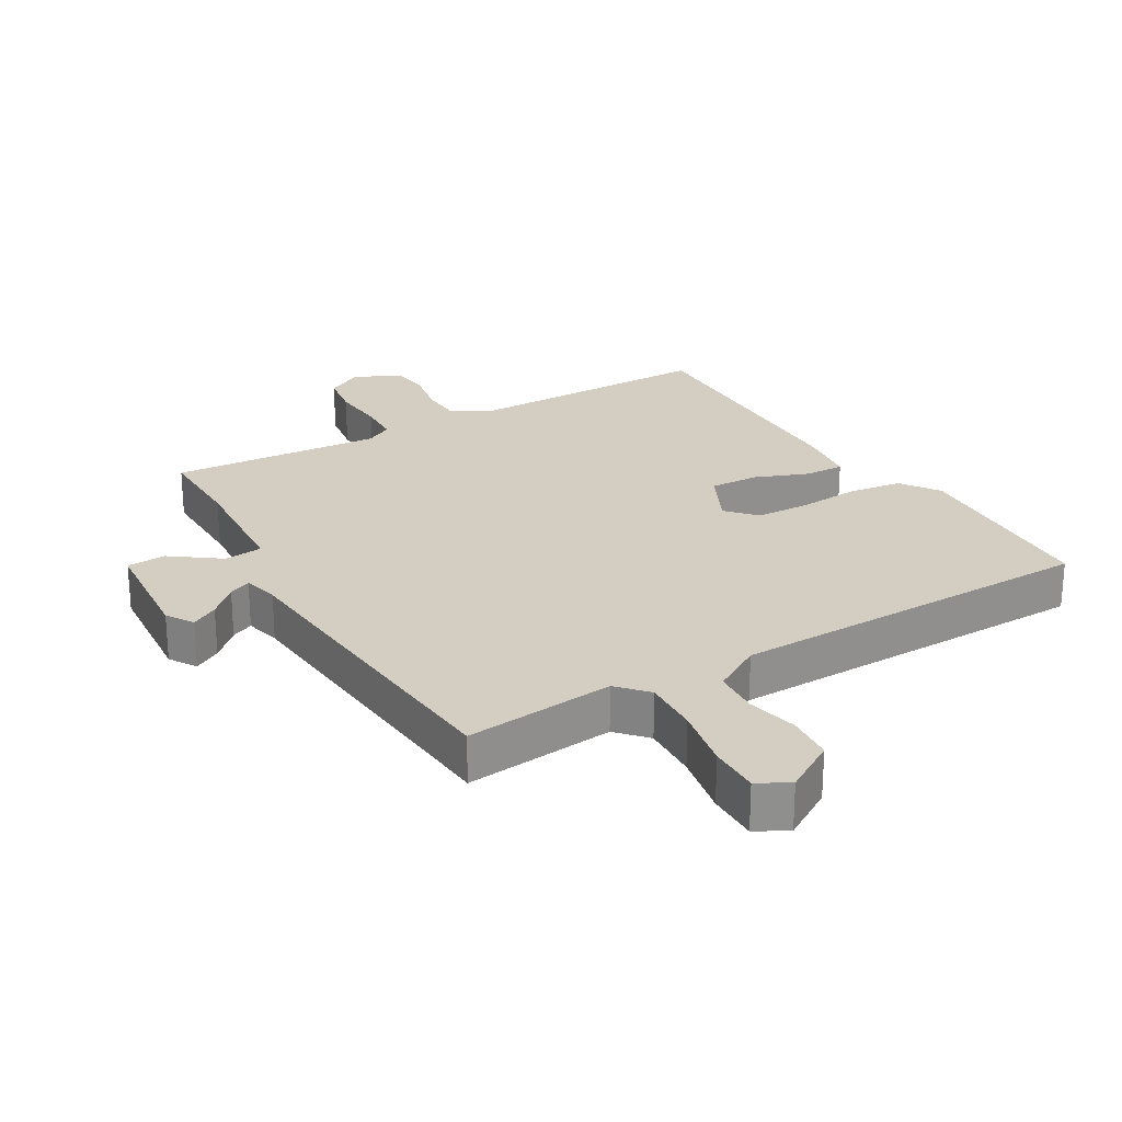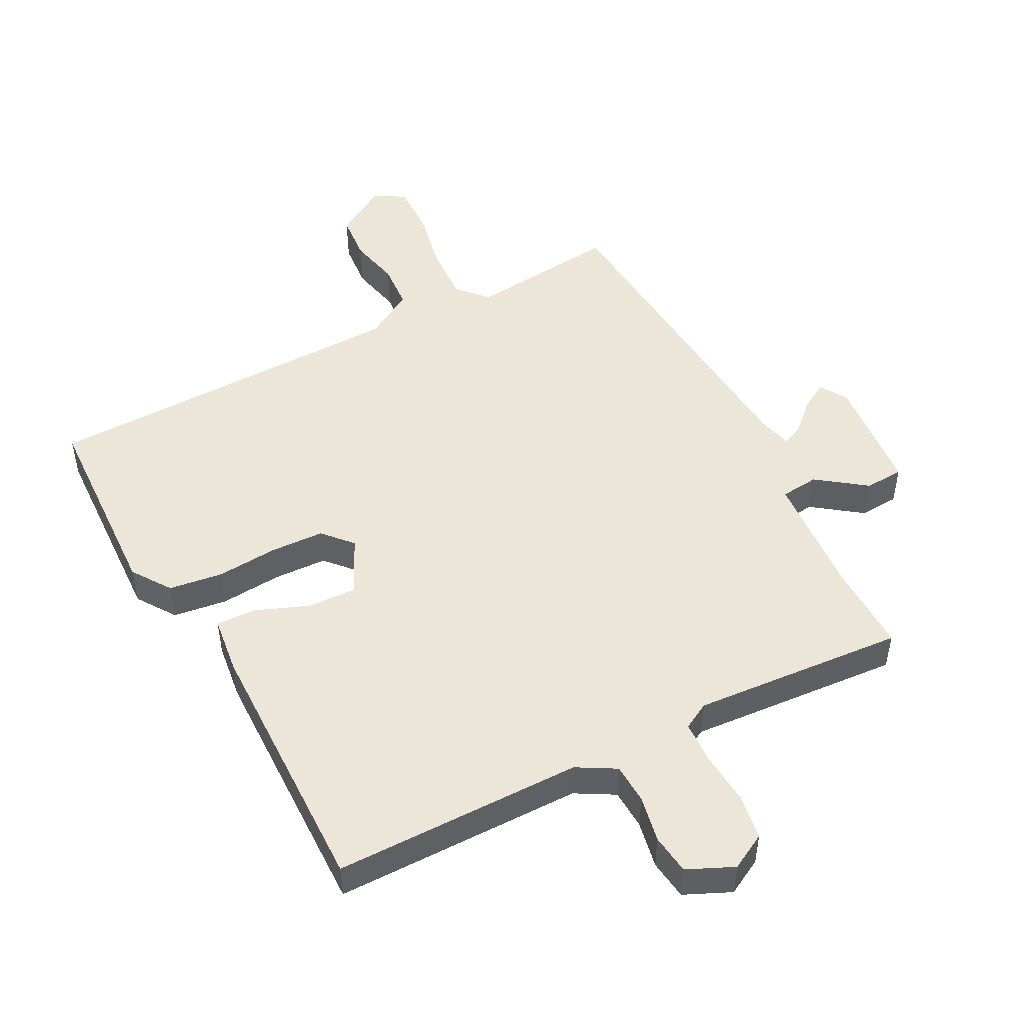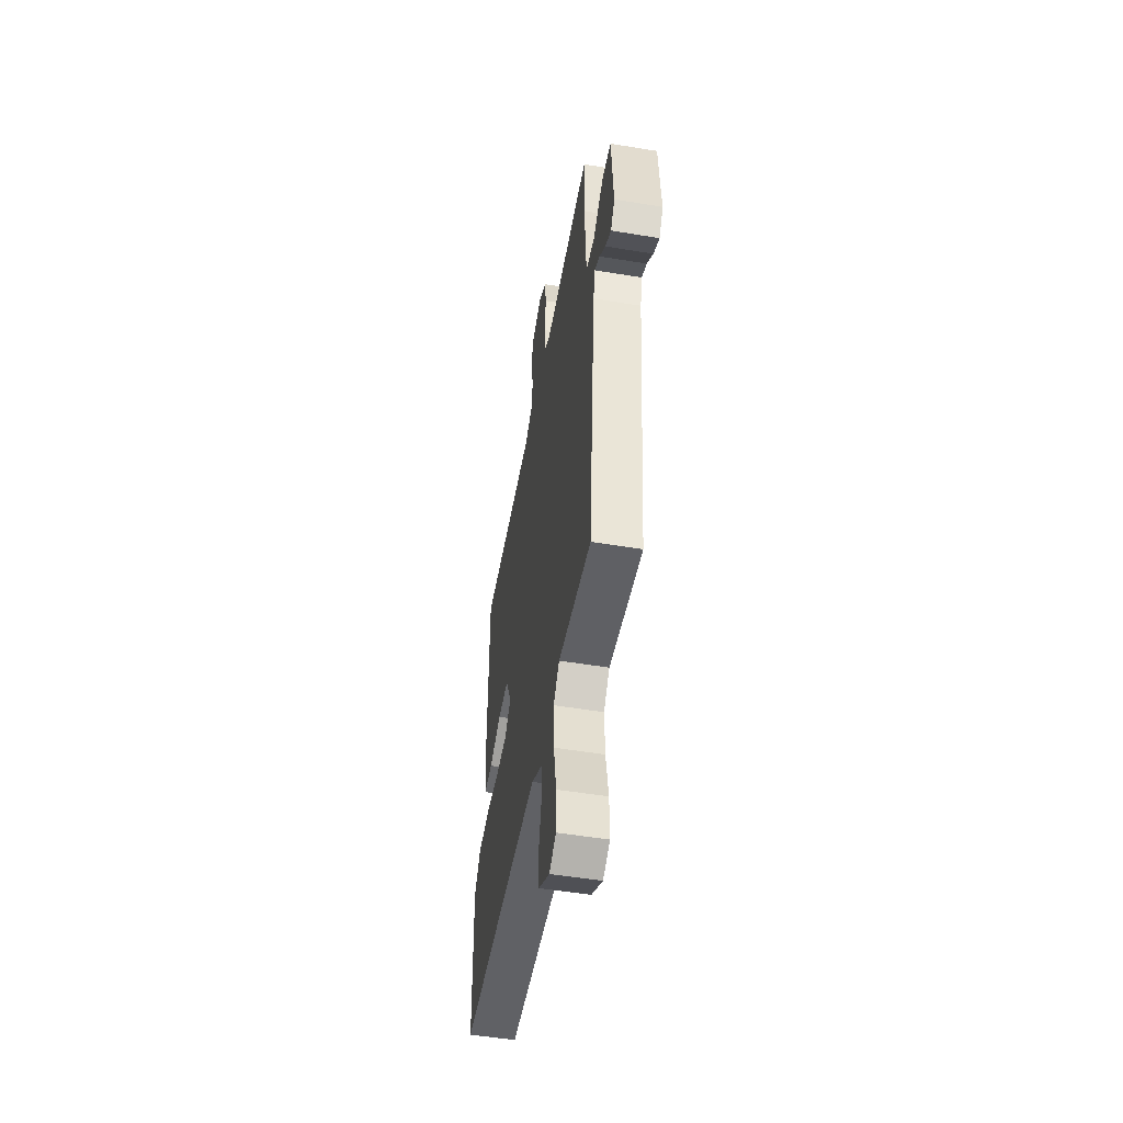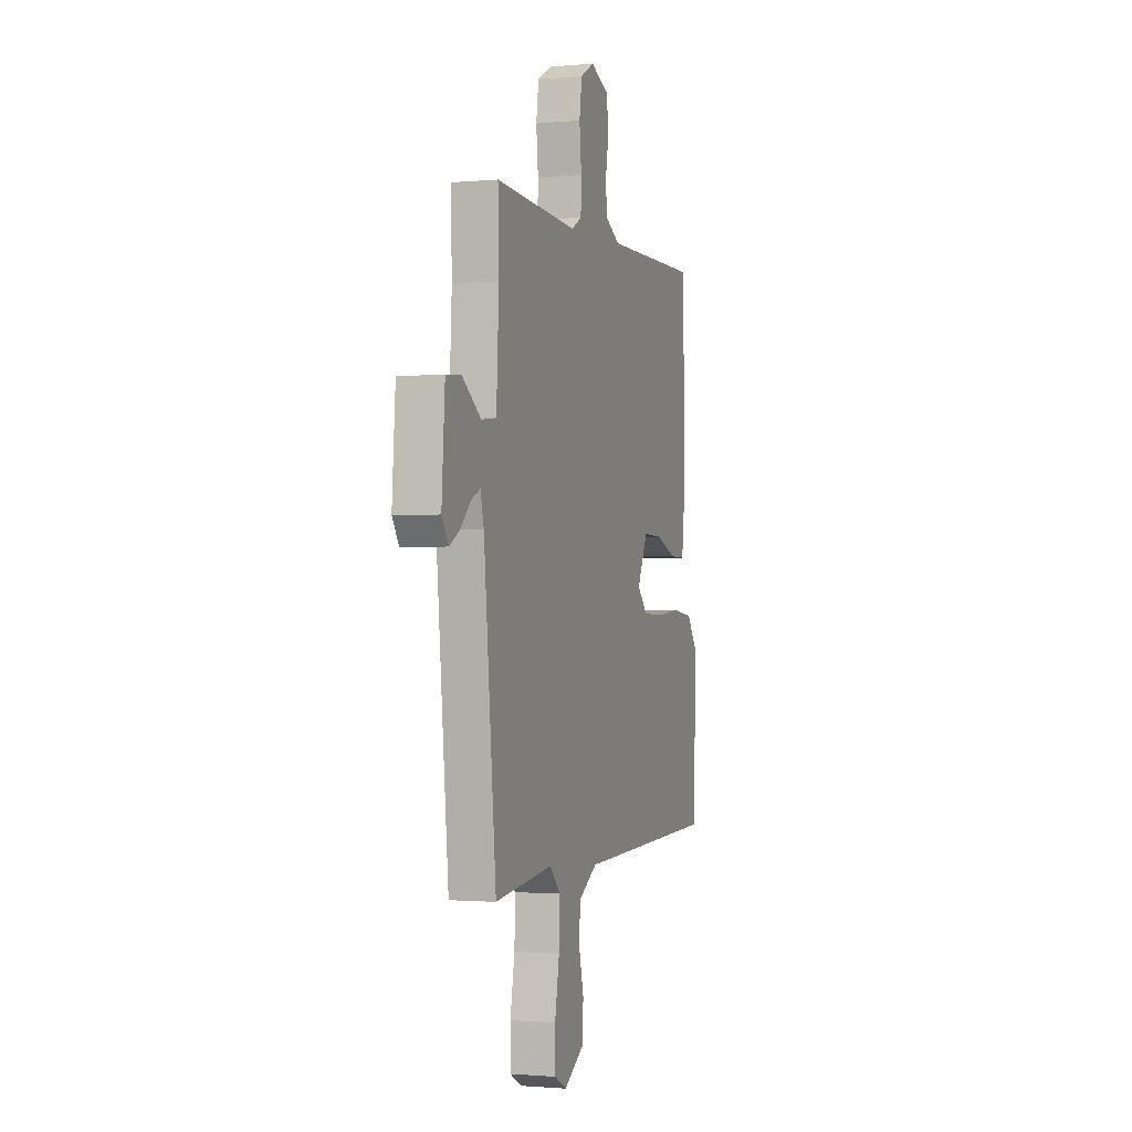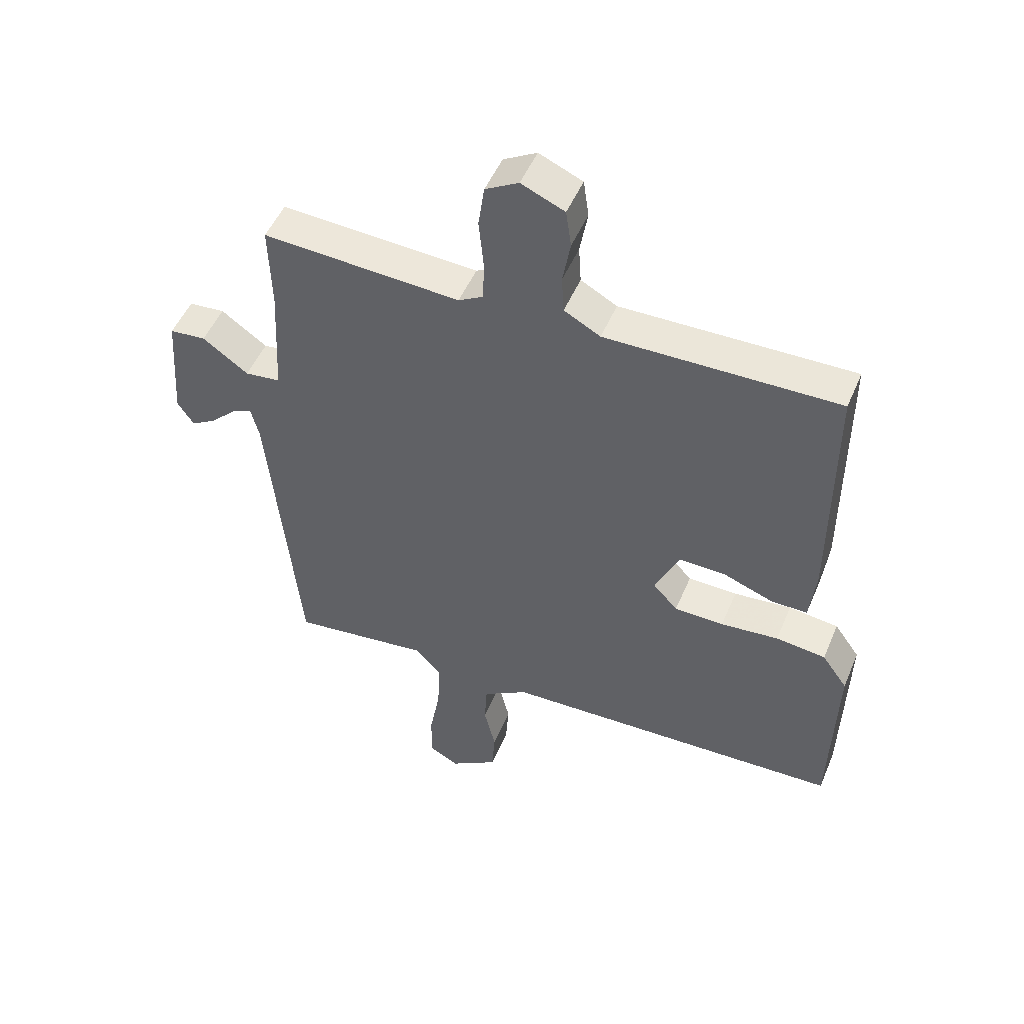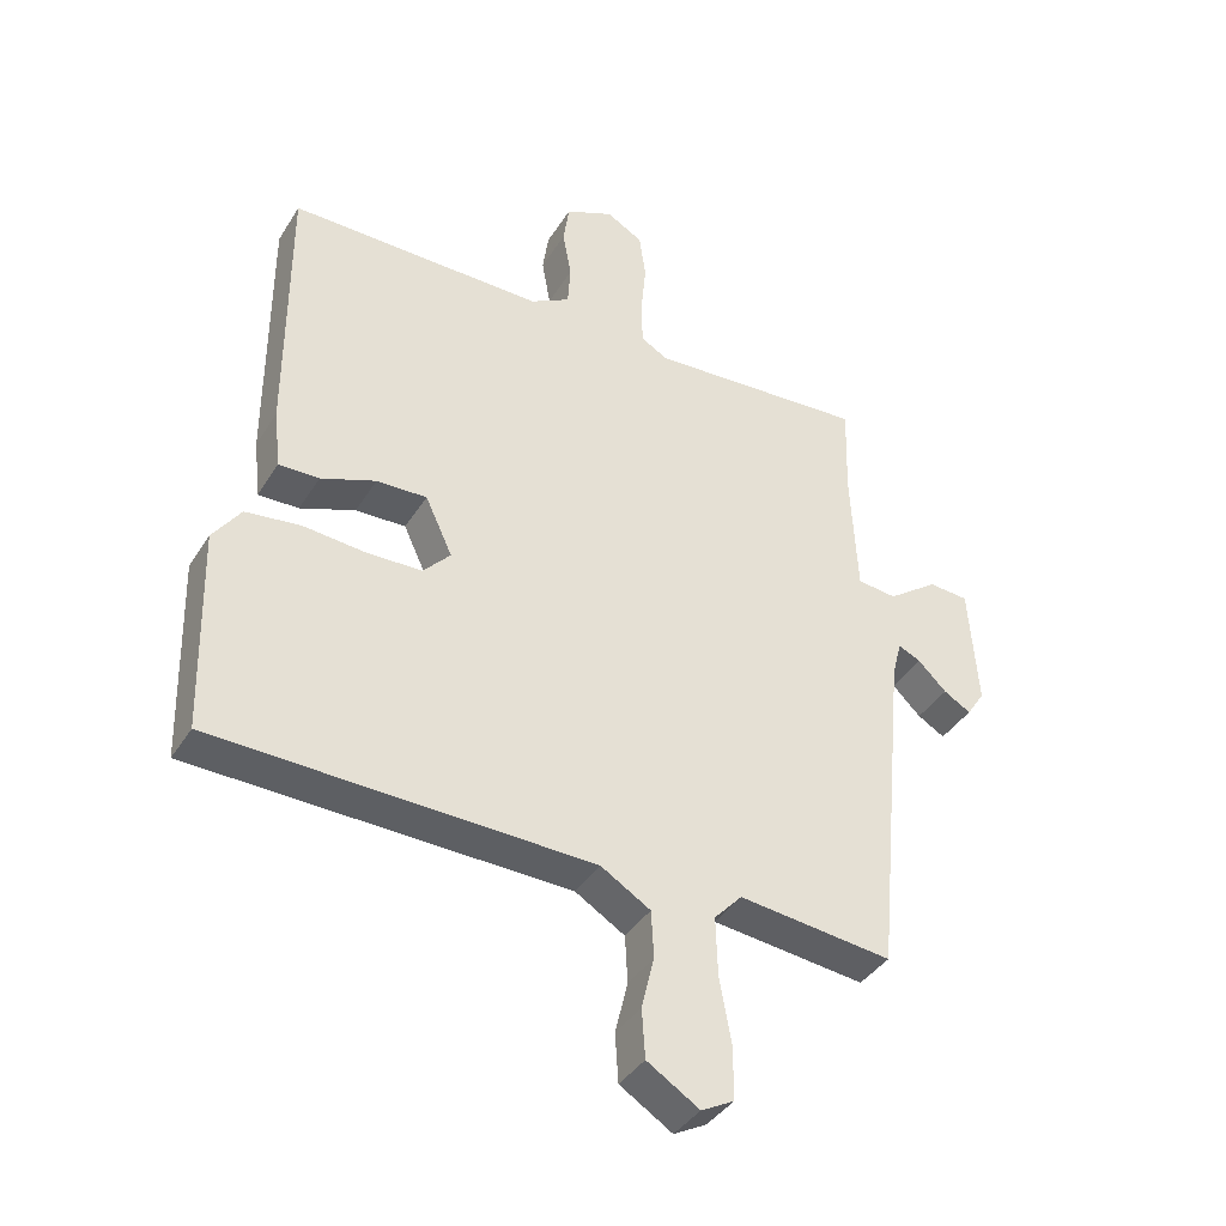
<metadata>
{"format":"obj","ext":"obj","renderer":"f3d","projection":"perspective","resolution":1024,"background":"white","views":[{"elev":25.0,"azim":150.4,"up":"+Y"},{"elev":49.4,"azim":-26.7,"up":"+Y"},{"elev":-51.5,"azim":79.8,"up":"+Z"},{"elev":-1.3,"azim":108.5,"up":"+Z"},{"elev":50.0,"azim":-157.6,"up":"+Z"},{"elev":-38.9,"azim":-28.7,"up":"+Z"}]}
</metadata>
<code>
v -0.531 0.07 -0.475
v -0.539 0.07 -0.167
v -0.497 0.07 -0.108
v -0.414 0.07 -0.098
v -0.318 0.07 -0.107
v -0.236 0.07 -0.105
v -0.195 0.07 -0.061
v -0.236 0.07 0.027
v -0.312 0.07 0.025
v -0.395 0.07 -0.006
v -0.456 0.07 -0.007
v -0.466 0.07 0.082
v -0.466 0.07 0.492
v -0.081 0.07 0.487
v -0.021 0.07 0.52
v -0.017 0.07 0.582
v -0.03 0.07 0.655
v -0.021 0.07 0.717
v 0.051 0.07 0.748
v 0.106 0.07 0.717
v 0.116 0.07 0.647
v 0.108 0.07 0.565
v 0.11 0.07 0.499
v 0.151 0.07 0.476
v 0.479 0.07 0.495
v 0.475 0.07 0.354
v 0.485 0.07 0.163
v 0.544 0.07 0.156
v 0.62 0.07 0.21
v 0.68 0.07 0.205
v 0.693 0.07 0.021
v 0.666 0.07 -0.02
v 0.625 0.07 0.004
v 0.582 0.07 0.046
v 0.548 0.07 0.062
v 0.534 0.07 0.007
v 0.485 0.07 -0.504
v 0.253 0.07 -0.476
v 0.211 0.07 -0.521
v 0.214 0.07 -0.609
v 0.232 0.07 -0.708
v 0.232 0.07 -0.787
v 0.183 0.07 -0.813
v 0.104 0.07 -0.763
v 0.099 0.07 -0.69
v 0.118 0.07 -0.611
v 0.114 0.07 -0.54
v 0.039 0.07 -0.494
v -0.531 0 -0.475
v -0.539 0 -0.167
v -0.497 0 -0.108
v -0.414 0 -0.098
v -0.318 0 -0.107
v -0.236 0 -0.105
v -0.195 0 -0.061
v -0.236 0 0.027
v -0.312 0 0.025
v -0.395 0 -0.006
v -0.456 0 -0.007
v -0.466 0 0.082
v -0.466 0 0.492
v -0.081 0 0.487
v -0.021 0 0.52
v -0.017 0 0.582
v -0.03 0 0.655
v -0.021 0 0.717
v 0.051 0 0.748
v 0.106 0 0.717
v 0.116 0 0.647
v 0.108 0 0.565
v 0.11 0 0.499
v 0.151 0 0.476
v 0.479 0 0.495
v 0.475 0 0.354
v 0.485 0 0.163
v 0.544 0 0.156
v 0.62 0 0.21
v 0.68 0 0.205
v 0.693 0 0.021
v 0.666 0 -0.02
v 0.625 0 0.004
v 0.582 0 0.046
v 0.548 0 0.062
v 0.534 0 0.007
v 0.485 0 -0.504
v 0.253 0 -0.476
v 0.211 0 -0.521
v 0.214 0 -0.609
v 0.232 0 -0.708
v 0.232 0 -0.787
v 0.183 0 -0.813
v 0.104 0 -0.763
v 0.099 0 -0.69
v 0.118 0 -0.611
v 0.114 0 -0.54
v 0.039 0 -0.494
f 44 45 46
f 43 44 46
f 42 43 46
f 41 42 46
f 40 41 46
f 39 40 46 47
f 38 39 47 48
f 36 37 38
f 38 48 1
f 36 38 1
f 35 36 1
f 32 33 34
f 31 32 34
f 30 31 34
f 29 30 34
f 28 29 34
f 27 28 34 35
f 24 25 26
f 24 26 27
f 23 24 27 35
f 20 21 22
f 19 20 22
f 18 19 22
f 17 18 22
f 16 17 22
f 15 16 22 23
f 14 15 23 35
f 12 13 14
f 11 12 14
f 10 11 14
f 9 10 14
f 8 9 14 35
f 3 4 5
f 2 3 5
f 1 2 5
f 1 5 6
f 35 1 6 7
f 7 8 35
f 94 93 92
f 94 92 91
f 94 91 90
f 94 90 89
f 94 89 88
f 95 94 88 87
f 96 95 87 86
f 86 85 84
f 49 96 86
f 49 86 84
f 49 84 83
f 82 81 80
f 82 80 79
f 82 79 78
f 82 78 77
f 82 77 76
f 83 82 76 75
f 74 73 72
f 75 74 72
f 83 75 72 71
f 70 69 68
f 70 68 67
f 70 67 66
f 70 66 65
f 70 65 64
f 71 70 64 63
f 83 71 63 62
f 62 61 60
f 62 60 59
f 62 59 58
f 62 58 57
f 83 62 57 56
f 53 52 51
f 53 51 50
f 53 50 49
f 54 53 49
f 55 54 49 83
f 83 56 55
f 1 49 50 2
f 2 50 51 3
f 3 51 52 4
f 4 52 53 5
f 5 53 54 6
f 6 54 55 7
f 7 55 56 8
f 8 56 57 9
f 9 57 58 10
f 10 58 59 11
f 11 59 60 12
f 12 60 61 13
f 13 61 62 14
f 14 62 63 15
f 15 63 64 16
f 16 64 65 17
f 17 65 66 18
f 18 66 67 19
f 19 67 68 20
f 20 68 69 21
f 21 69 70 22
f 22 70 71 23
f 23 71 72 24
f 24 72 73 25
f 25 73 74 26
f 26 74 75 27
f 27 75 76 28
f 28 76 77 29
f 29 77 78 30
f 30 78 79 31
f 31 79 80 32
f 32 80 81 33
f 33 81 82 34
f 34 82 83 35
f 35 83 84 36
f 36 84 85 37
f 37 85 86 38
f 38 86 87 39
f 39 87 88 40
f 40 88 89 41
f 41 89 90 42
f 42 90 91 43
f 43 91 92 44
f 44 92 93 45
f 45 93 94 46
f 46 94 95 47
f 47 95 96 48
f 48 96 49 1

</code>
